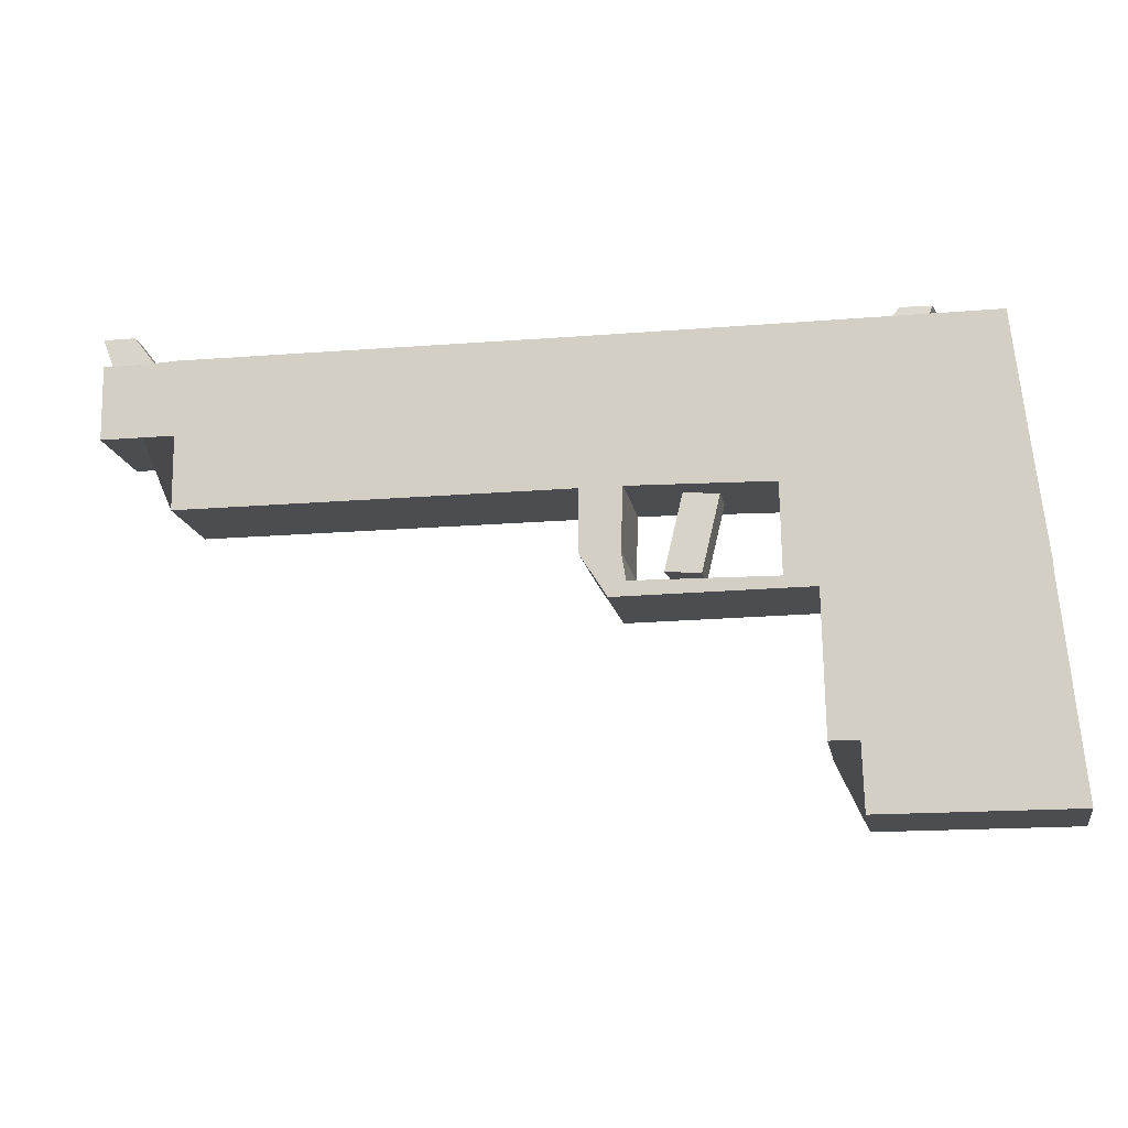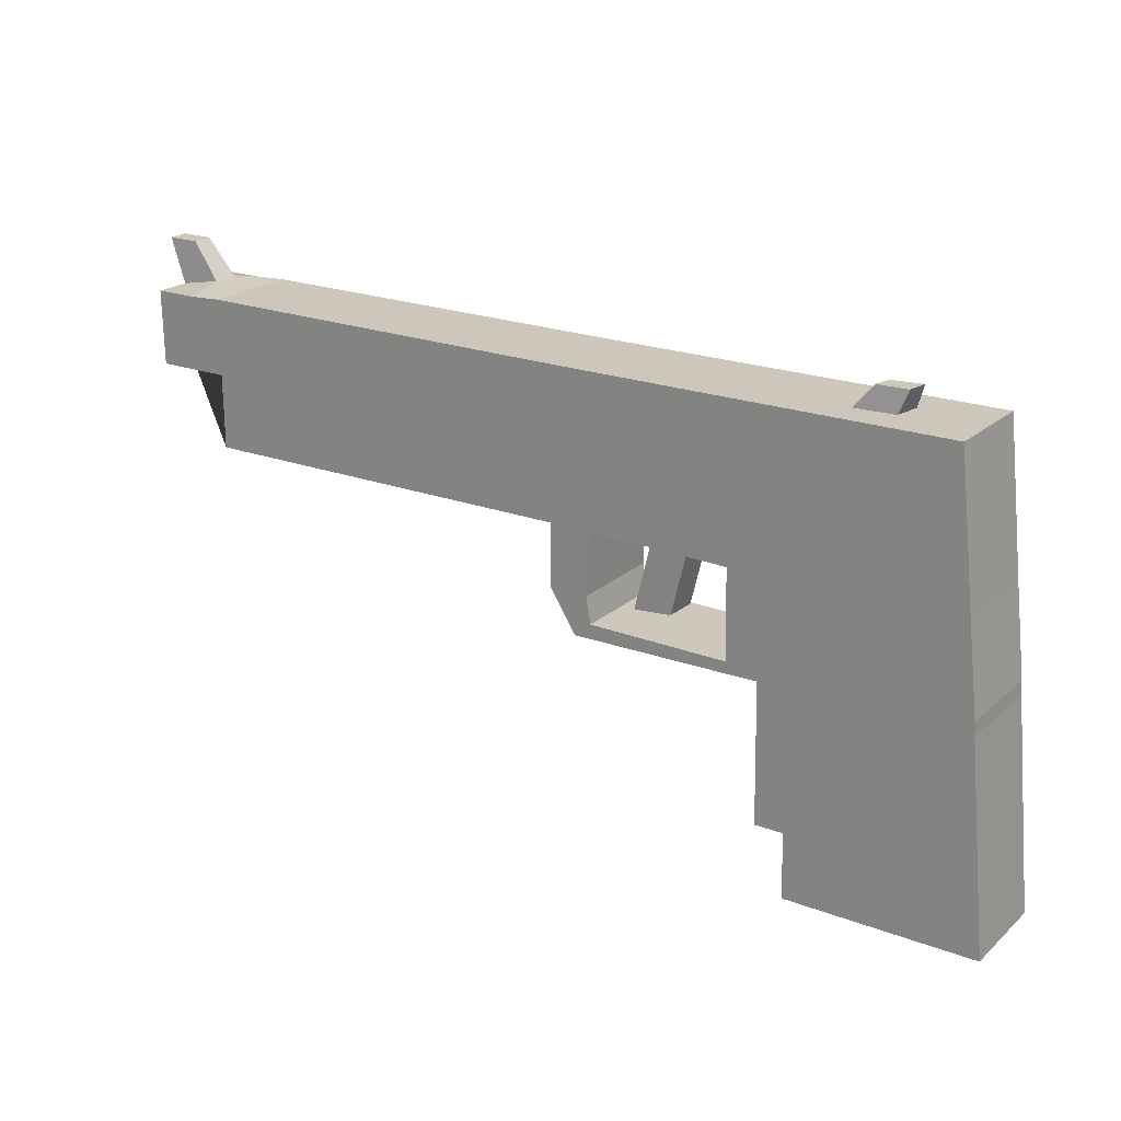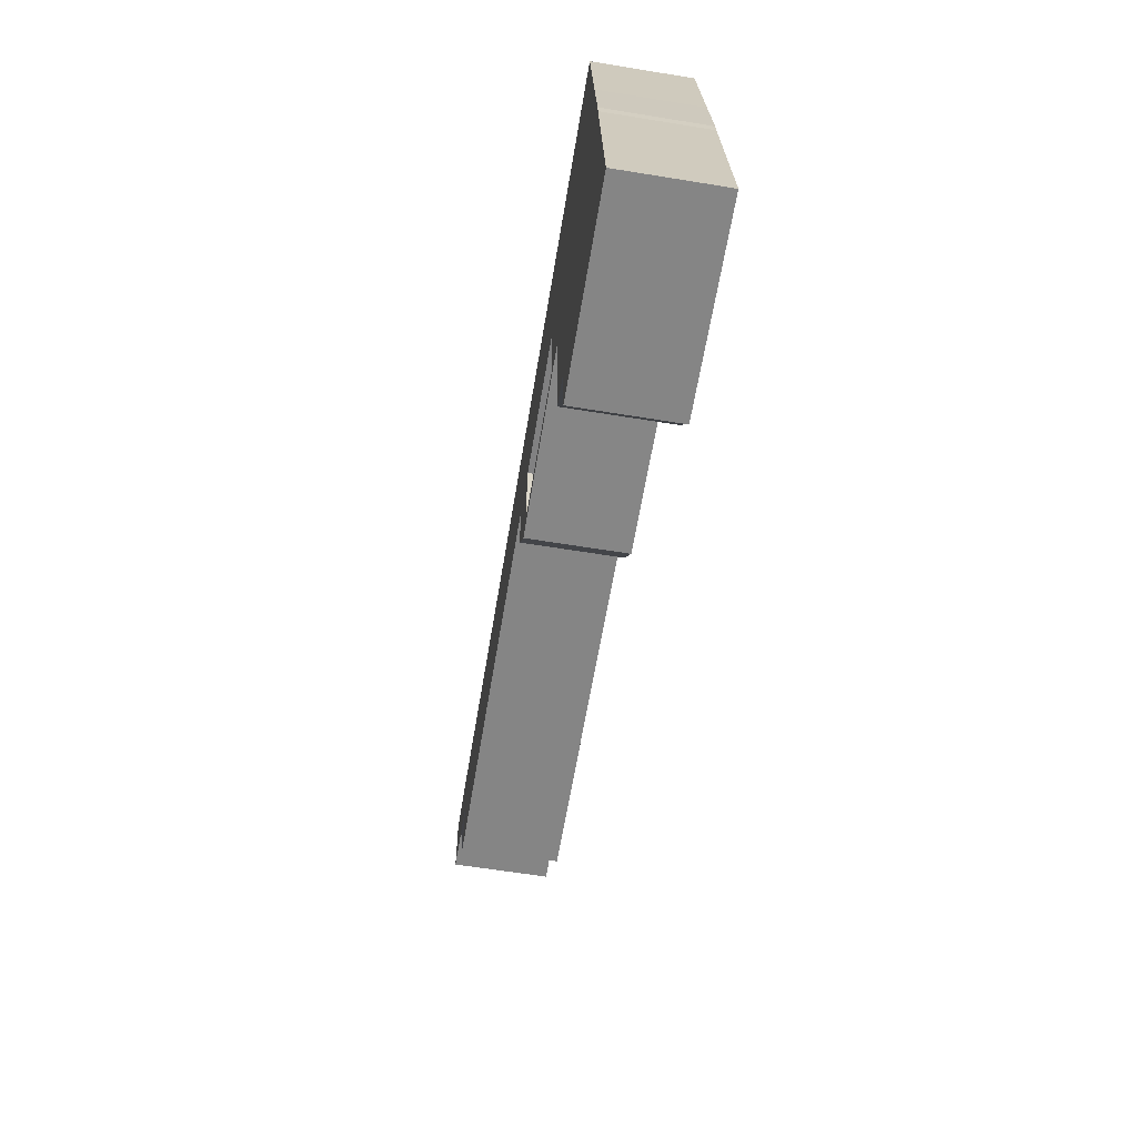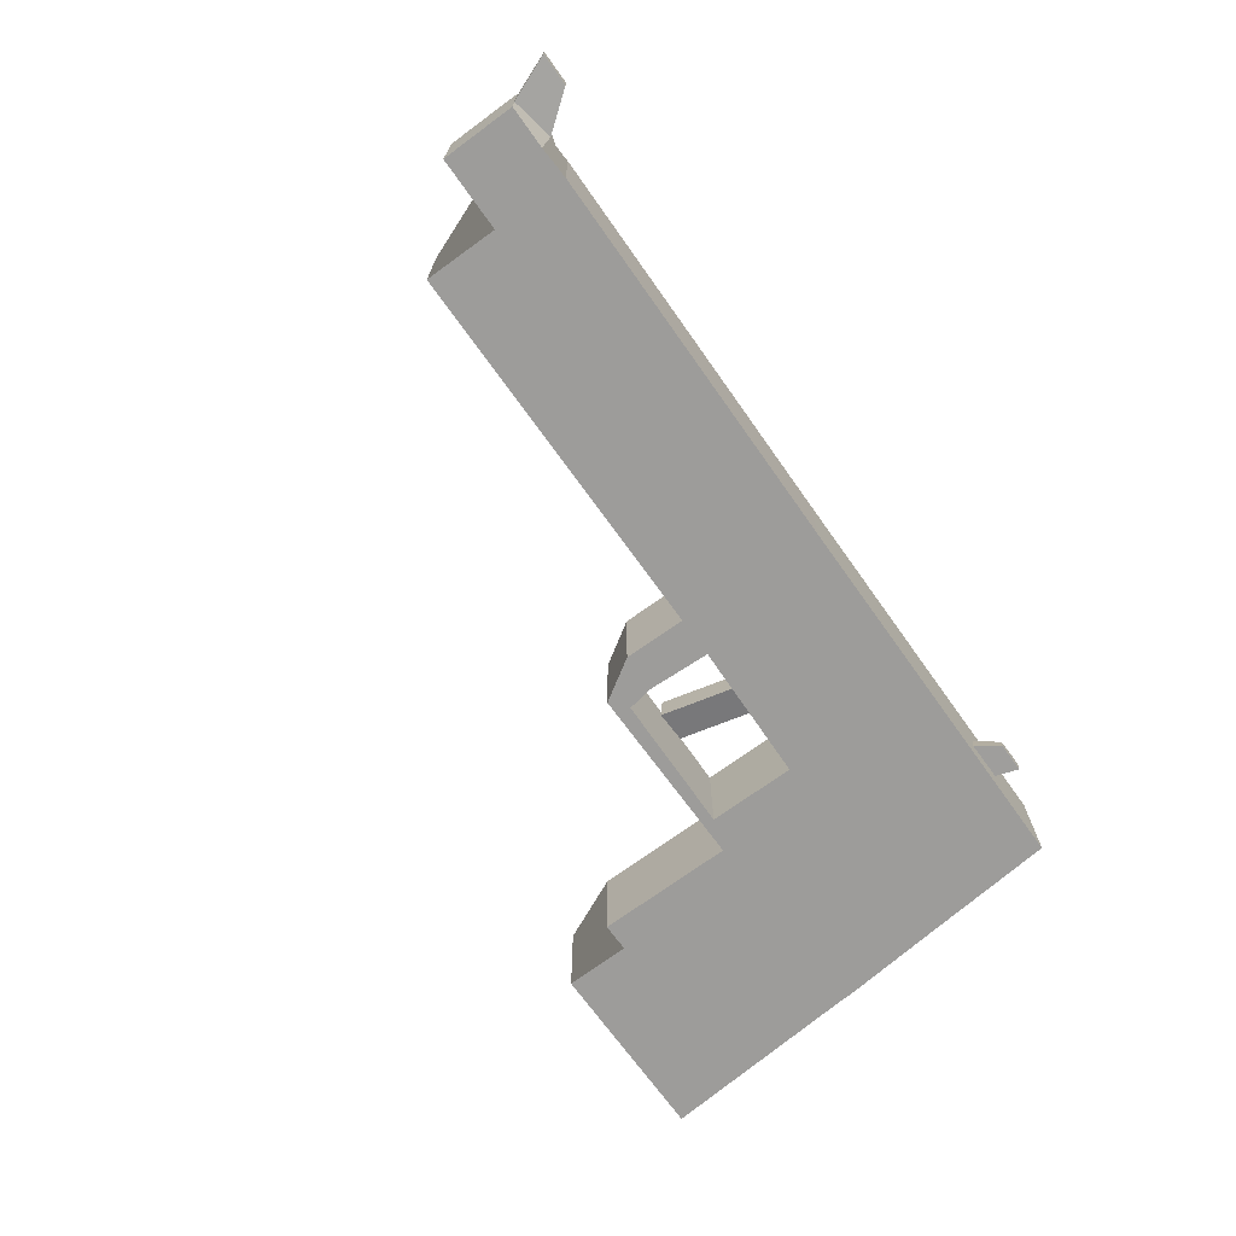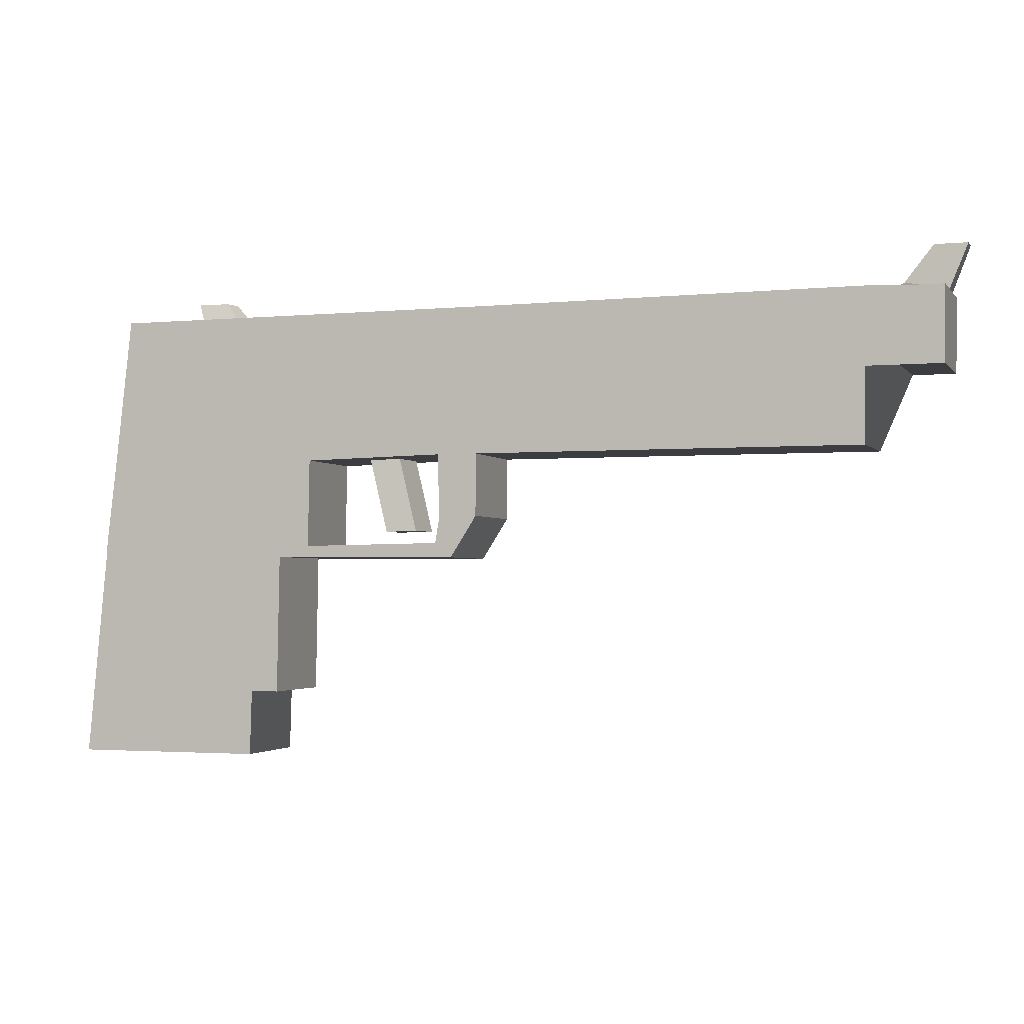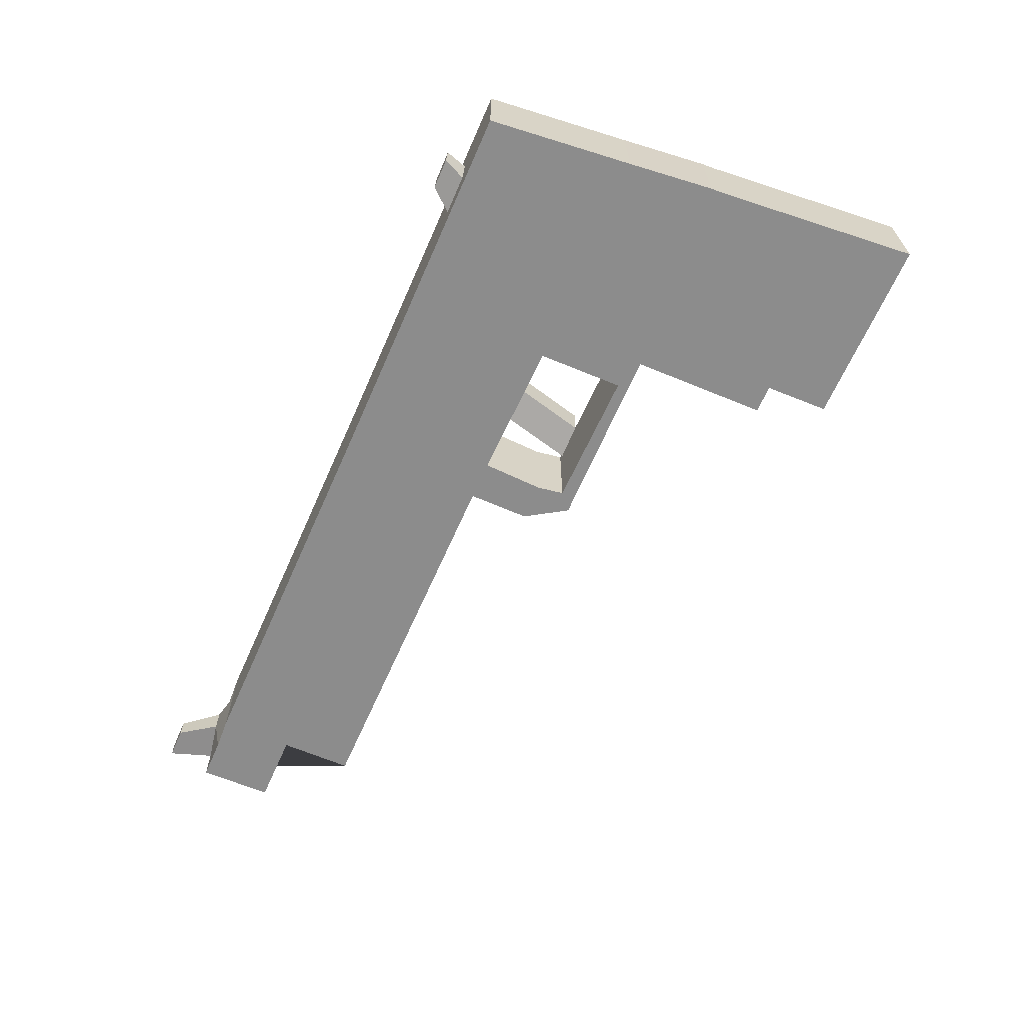
<metadata>
{"format":"obj","ext":"obj","renderer":"f3d","projection":"perspective","resolution":1024,"background":"white","views":[{"elev":-15.8,"azim":-170.0,"up":"+Y"},{"elev":21.3,"azim":-146.2,"up":"+Y"},{"elev":-61.8,"azim":-99.4,"up":"+Y"},{"elev":-70.0,"azim":125.5,"up":"+Z"},{"elev":-2.3,"azim":18.7,"up":"+Y"},{"elev":-64.2,"azim":-113.7,"up":"+Z"}]}
</metadata>
<code>
o Cube_Cube.001
v -0.05373 -0.1342 0.01827
v -0.03605 0.0363 0.01827
v -0.05373 -0.1342 -0.01827
v -0.03605 0.0363 -0.01827
v 0.2565 -0.0193 -0.01827
v 0.04252 0.0363 0.01827
v 0.2569 0.03708 0.01827
v 0.04252 0.0363 -0.01827
v -0.04222 -0.01915 0.01827
v -0.04222 -0.01915 -0.01827
v 0.04231 -0.02043 -0.01827
v 0.04231 -0.02043 0.01827
v 0.2848 0.03647 -0.01827
v 0.2848 0.03647 0.01827
v -0.03914 0.008571 0.01827
v -0.03914 0.008571 -0.01827
v 0.0423 0.008571 -0.01827
v 0.0423 0.008571 0.01827
v 0.2844 0.008571 -0.01827
v 0.2844 0.008571 0.01827
v 0.1089 0.03635 0.01827
v 0.1089 0.03635 -0.01827
v 0.1106 -0.01921 -0.01827
v 0.1106 -0.01921 0.01827
v 0.1096 0.008571 -0.01827
v 0.1096 0.008571 0.01827
v 0.09393 0.03634 -0.01827
v 0.09526 -0.0192 0.01827
v 0.09393 0.03634 0.01827
v 0.09526 -0.0192 -0.01827
v 0.09442 0.008571 -0.01827
v 0.09442 0.008571 0.01827
v -0.04632 -0.05685 -0.01827
v 0.02978 -0.05769 -0.01827
v 0.02978 -0.05769 0.01827
v -0.04632 -0.05685 0.01827
v -0.04604 -0.0519 0.01827
v -0.04604 -0.0519 -0.01827
v 0.04172 -0.05349 -0.01827
v 0.04172 -0.05349 0.01827
v 0.09436 -0.05274 -0.01827
v 0.1006 -0.0582 -0.01827
v 0.09436 -0.05274 0.01827
v 0.1006 -0.0582 0.01827
v 0.09608 -0.04266 -0.01827
v 0.1105 -0.04267 -0.01827
v 0.1105 -0.04267 0.01827
v 0.09608 -0.04266 0.01827
v -0.05136 -0.1095 -0.01827
v 0.02884 -0.1098 -0.01827
v 0.02884 -0.1098 0.01827
v -0.05136 -0.1095 0.01827
v 0.01746 -0.1342 -0.01827
v 0.03205 0.0363 -0.01827
v 0.01746 -0.1342 0.01827
v 0.03205 0.0363 0.01827
v 0.03104 -0.02026 0.01827
v 0.03104 -0.02026 -0.01827
v 0.03145 0.008571 0.01827
v 0.03145 0.008571 -0.01827
v 0.01964 -0.05758 -0.01827
v 0.01964 -0.05758 0.01827
v 0.03003 -0.05328 -0.01827
v 0.03003 -0.05328 0.01827
v 0.01816 -0.1097 0.01827
v 0.01816 -0.1097 -0.01827
v 0.2566 0.008571 -0.01827
v 0.2566 0.008571 0.01827
v 0.2569 0.03708 -0.01827
v 0.2565 -0.0193 0.01827
v 0.2689 0.03646 -0.01827
v 0.2689 0.03646 0.01827
v 0.2686 0.008571 -0.01827
v 0.2686 0.008571 0.01827
v 0.2848 0.03647 0.005054
v 0.2689 0.03948 0.004909
v 0.2848 0.03647 -0.004915
v 0.2689 0.03948 -0.004985
v 0.2914 0.05293 -0.003753
v 0.2914 0.05293 0.003866
v 0.2792 0.05292 0.003756
v 0.2792 0.05292 -0.003806
v 0.001356 0.0363 0.01827
v 0.008987 0.0363 -0.01827
v -0.0126 0.0363 0.01827
v -0.006064 0.0363 -0.01827
v 0.004686 0.0363 0.002325
v -0.01018 0.0363 0.004723
v -0.008359 0.0363 -0.005442
v 0.006492 0.0363 -0.006324
v -0.01161 0.0447 -0.004434
v -0.013 0.0447 0.003327
v -0.001653 0.0447 0.001496
v -0.000274 0.0447 -0.005107
v 0.07668 -0.01963 -0.01827
v 0.07352 -0.0197 0.01827
v 0.06359 -0.01993 -0.01827
v 0.06285 -0.01995 0.01827
v 0.07465 -0.01968 0.005197
v 0.06309 -0.01995 0.006621
v 0.06334 -0.01994 -0.006052
v 0.07588 -0.01965 -0.009067
v 0.08262 -0.04764 -0.009067
v 0.08139 -0.04767 0.005197
v 0.07008 -0.04793 -0.006052
v 0.06982 -0.04794 0.006621
f 15 2 4 16
f 60 54 8 17
f 71 78 77 13
f 59 56 83 85 2 15
f 51 65 55 53 66 50
f 54 84 90 87 83 56
f 64 57 9 37
f 39 11 12 40
f 63 58 11 39
f 37 9 10 38
f 19 13 77 75 14 20
f 73 71 13 19
f 72 74 20 14
f 73 74 68 70 5 67
f 57 59 15 9
f 58 60 17 11
f 9 15 16 10
f 29 32 26 21
f 30 31 25 23
f 31 27 22 25
f 32 28 24 26
f 28 30 45 48
f 27 29 21 22
f 8 6 29 27
f 12 11 97 101 100 98
f 18 12 98 96 28 32
f 17 8 27 31
f 11 17 31 30 95 97
f 6 18 32 29
f 52 36 33 49
f 66 61 34 50
f 50 34 35 51
f 65 62 36 52
f 36 37 38 33
f 61 63 39 34
f 35 34 42 44
f 62 64 37 36
f 42 41 43 44
f 40 35 44 43
f 39 40 43 41
f 34 39 41 42
f 48 45 46 47
f 30 23 46 45
f 24 28 48 47
f 23 24 47 46
f 45 41 43 48
f 47 46 42 44
f 48 43 44 47
f 41 45 46 42
f 55 65 52 1
f 25 22 69 67
f 23 25 67 5
f 1 52 49 3
f 3 49 66 53
f 21 26 68 7
f 35 40 64 62
f 33 38 63 61
f 51 35 62 65
f 49 33 61 66
f 10 16 60 58
f 12 18 59 57
f 38 10 58 63
f 40 12 57 64
f 8 54 56 6
f 3 53 55 1
f 18 6 56 59
f 16 4 86 84 54 60
f 26 24 70 68
f 24 23 5 70
f 22 21 7 69
f 19 20 74 73
f 7 68 74 72
f 67 69 71 73
f 69 7 72 76 78 71
f 75 76 72 14
f 78 76 81 82
f 79 82 81 80
f 76 75 80 81
f 75 77 79 80
f 77 78 82 79
f 92 93 94 91
f 83 87 88 85
f 85 88 89 86 4 2
f 90 89 91 94
f 89 90 84 86
f 89 88 92 91
f 87 90 94 93
f 88 87 93 92
f 96 99 102 95 30 28
f 98 100 99 96
f 102 99 104 103
f 102 101 97 95
f 104 106 105 103
f 101 102 103 105
f 100 101 105 106
f 99 100 106 104

</code>
